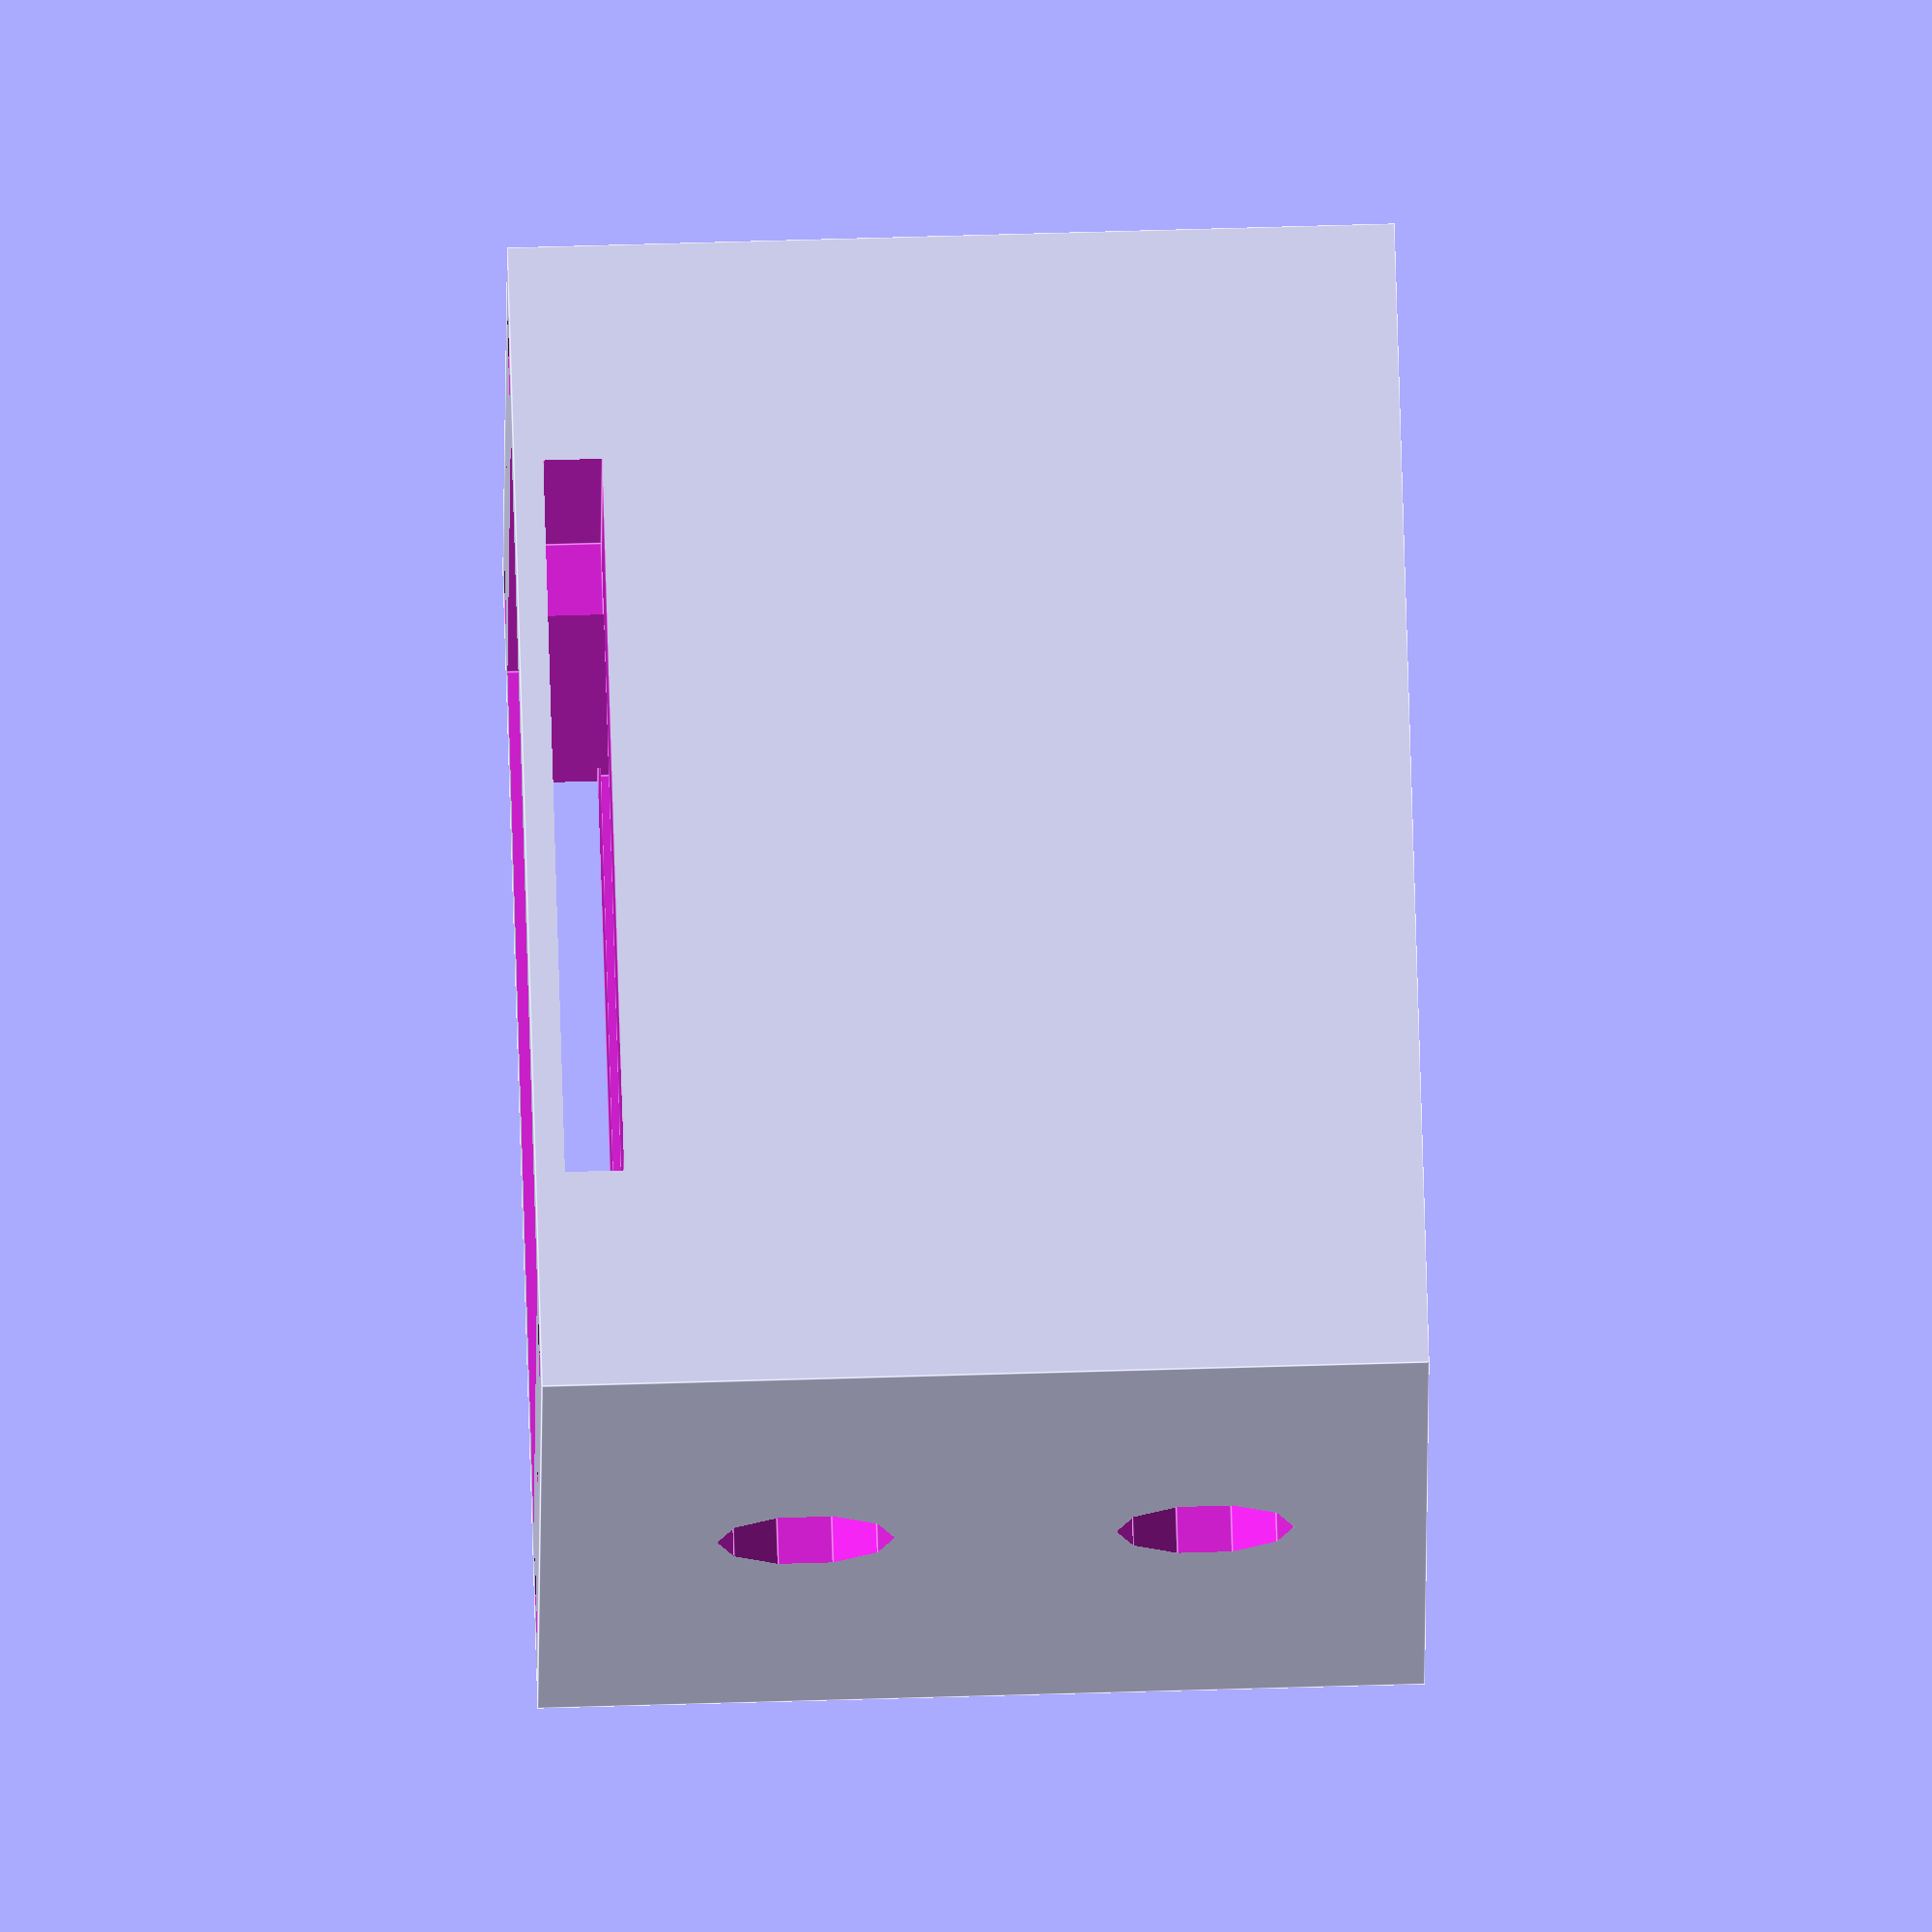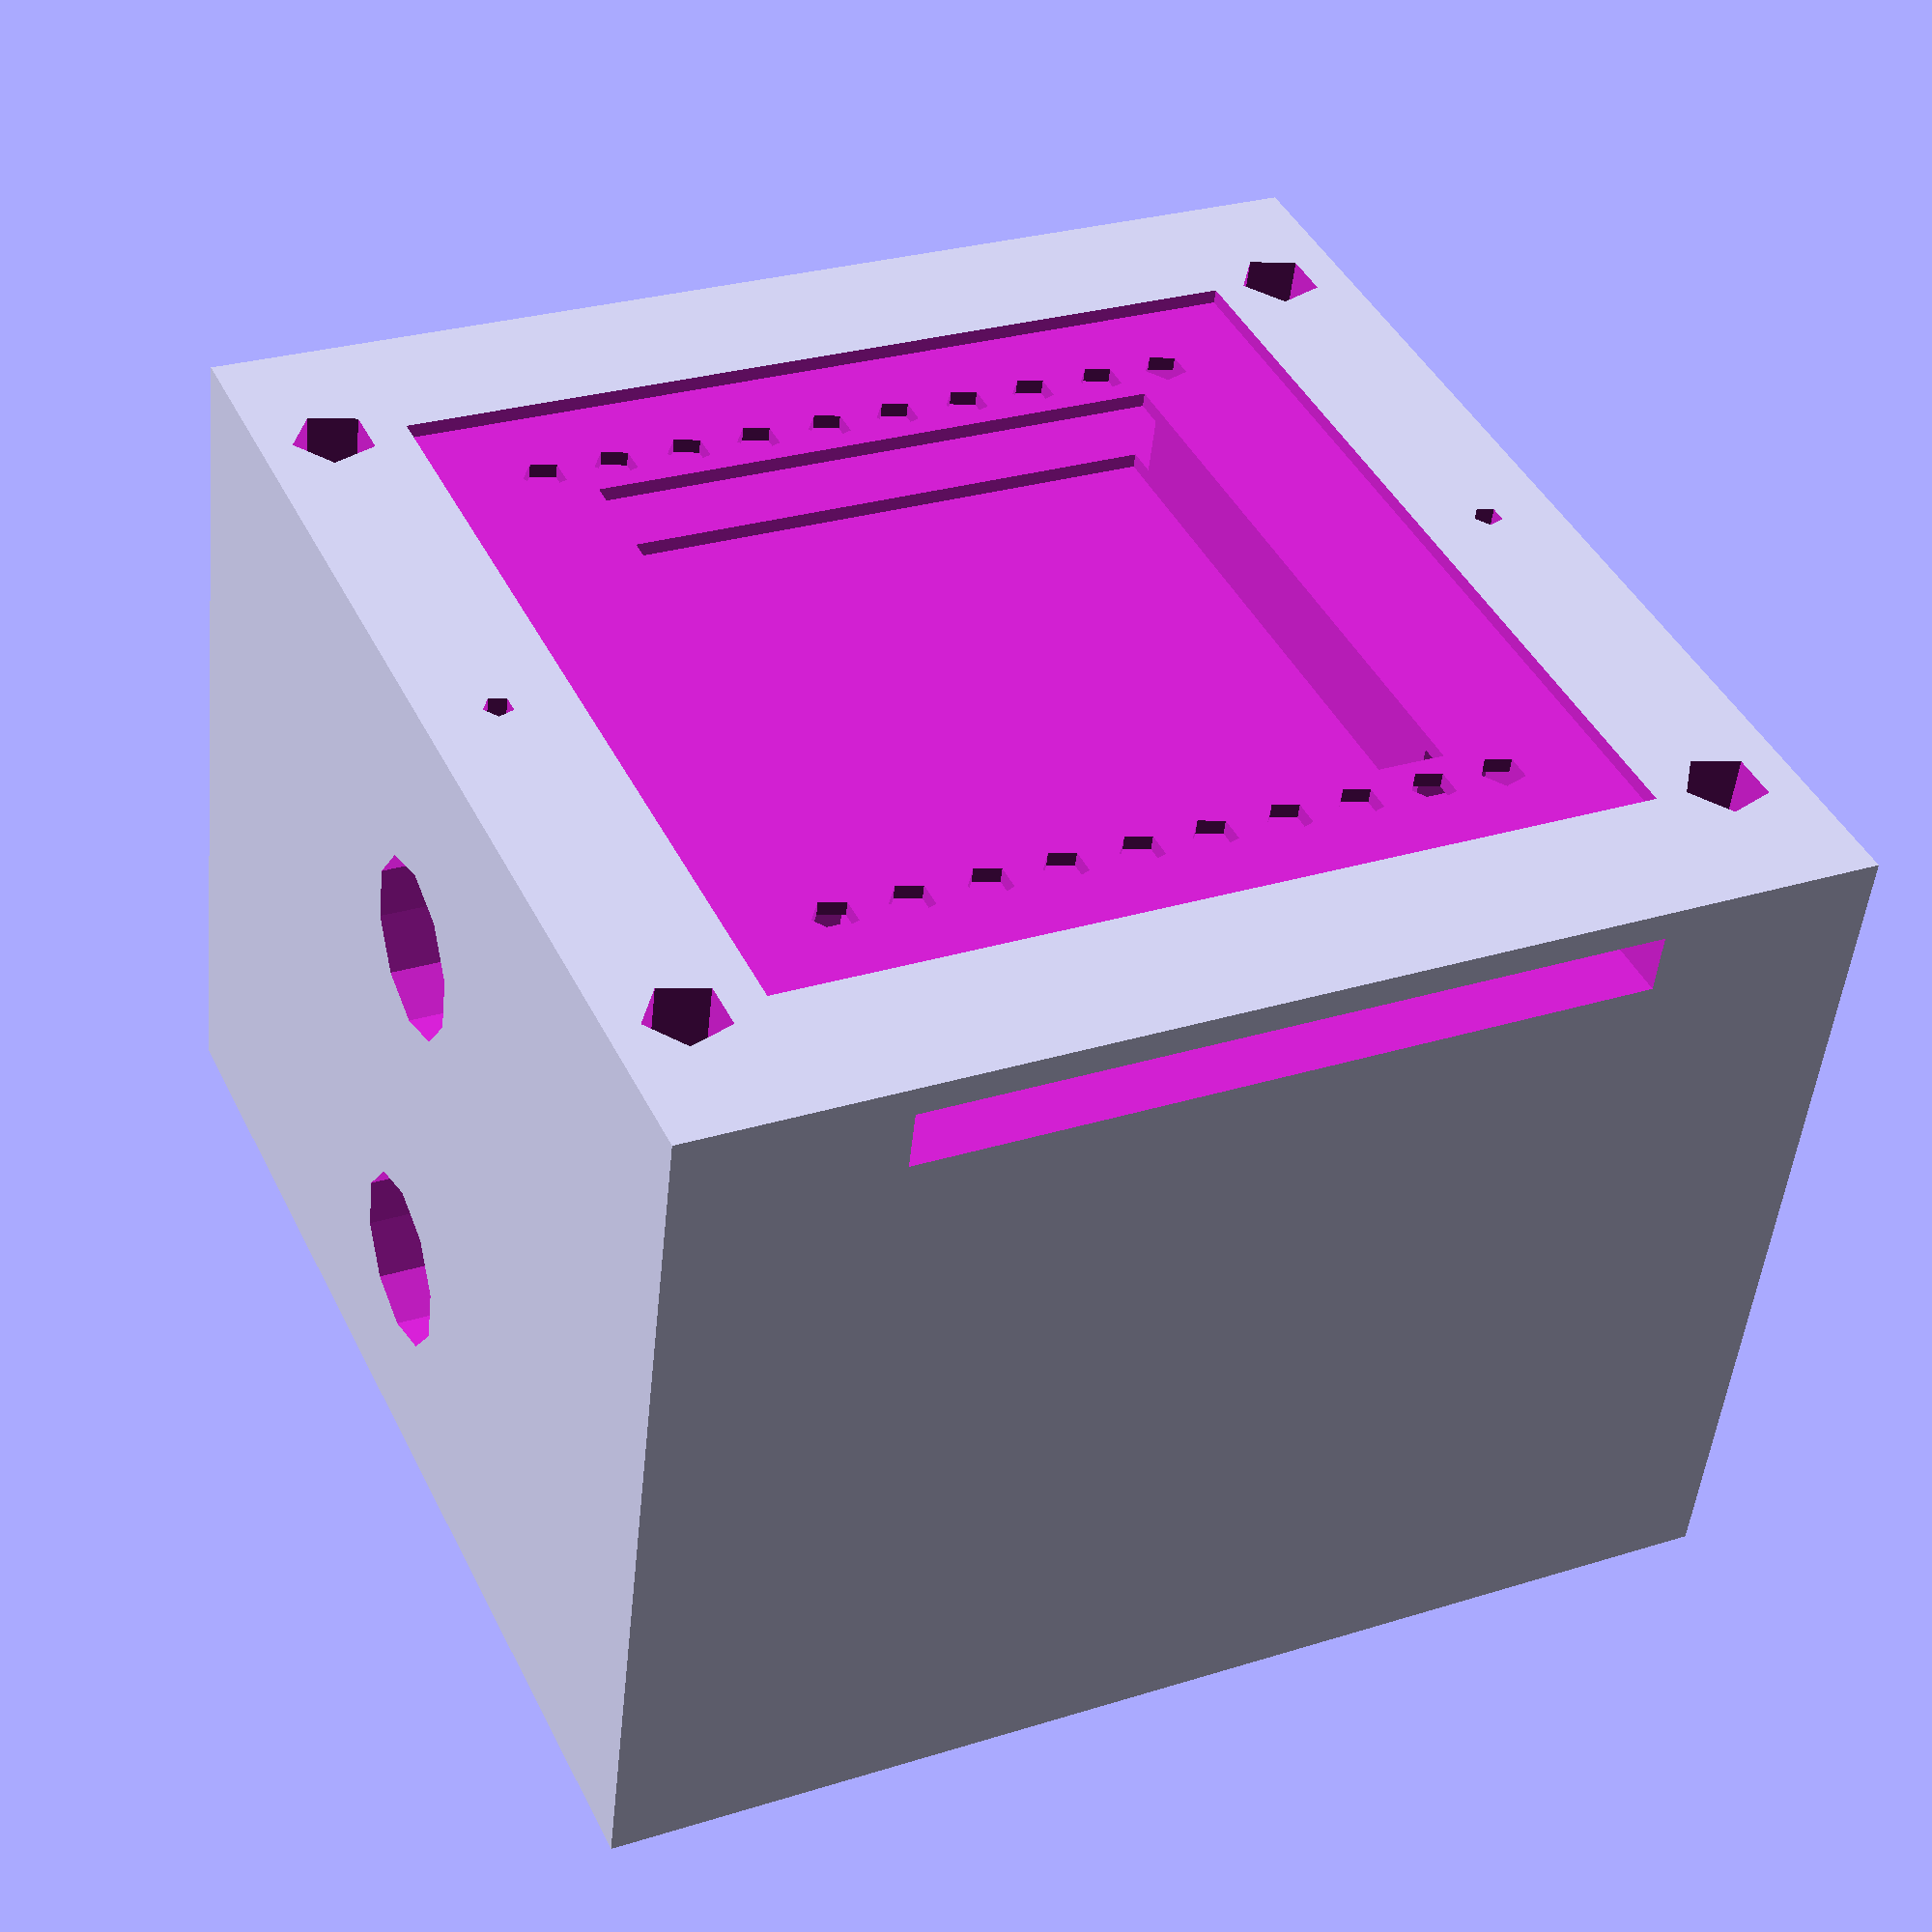
<openscad>
//Substrate holder v2


module substrate_holder(x1,y1,z1, s_d)
{
    
    //substrate dimensions
    x=30;
    y=30;
    z=1.1;
    d=1.5;
    
    //negative y
    difference(){
    difference(){
    difference(){
    difference(){
    difference(){
    difference(){
    difference(){
    difference(){
    difference(){
    difference(){
       // positive y 
    difference(){
    difference(){
    difference(){
    difference(){
    difference(){
    difference(){
    difference(){
    difference(){
    difference(){
    difference(){
    
    //negative y
    //difference(){
    //difference(){
    //difference(){
    //difference(){
    //difference(){
    //difference(){
    //difference(){
    //difference(){
    //difference(){
    //difference(){
       // positive y 
    //difference(){
    //difference(){
    //difference(){
    //difference(){
    //difference(){
    //difference(){
    //difference(){
    //difference(){
    //difference(){
    //difference(){
        
        //components
            
            difference(){
            difference(){
            difference(){
            difference(){
            difference(){
            difference(){
            difference(){
            difference(){
            difference(){
            difference(){
            difference(){
            difference(){
            //difference(){
        cube ([x1,y1,z1], center = true);
        
        //substrate outline
        translate([0,0,z1/2]) 
        cube([x,y,1], center = true);}
            // cartridge heater
                translate([0,0,-z1/4])
                rotate([0,90,0])
                cylinder(r=3, h=x1+1, center = true);}
                
             // temp sensor
                translate([0,0,6])
                rotate([0,90,0])
                cylinder(r=3, h=x1+1, center = true);} 
             // air flow 
              
              translate([0,0,z1/2])
              cube([x-10,y-9,7], center =true);}
              
              translate([0,15,z1/2-2])
              cube([x-5,y-19,2], center =true);}
              
              translate([0,-15,z1/2-2])
              cube([x-5,y-19,2], center =true);}
             
              
                
            
                
             //bracket
             translate([17.5,y/2,z1/2])
             cylinder(r=1.4, h=8, center =true);}
             
             translate([-17.5,y/2,z1/2])
             cylinder(r=1.4, h=8, center =true);}
             
             translate([17.5,-(y/2),z1/2])
             cylinder(r=1.4, h=8, center =true);}
             
             translate([-17.5,-(y/2),z1/2])
             cylinder(r=1.4, h=8, center =true);}
             
             //bracket guide pins
             translate([17.5,0,z1/2])
             cylinder(r=0.5, h=5, center =true);}
             translate([-17.5,0,z1/2])
             cylinder(r=0.5, h=5, center =true);}
             
                
                
                
                // gap for heater
                //translate([0,0,0])
                //rotate([0,0,0])
                //cylinder(r=8, h=x1+1, center = true);} 
              
        //sideways oriented holes        
        // positive y posiitve x   
////        translate([x/2-3.59,y/2+1,z1/2])
////             rotate([90,0,0])
////        cylinder(r=d/2, h=9, center =true);}
////        
////        translate([x/2-6.09,y/2+1,z1/2])
////         rotate([90,0,0])
////        cylinder(r=d/2, h=9, center =true);}
////        
////          translate([x/2-8.67,y/2+1,z1/2])
////         rotate([90,0,0])
////        cylinder(r=d/2, h=9, center =true);}
////        
////        translate([x/2-11.17,y/2+1,z1/2])
////         rotate([90,0,0])
////        cylinder(r=d/2, h=9, center =true);}
////        
////        translate([x/2-13.75,y/2+1,z1/2])
////         rotate([90,0,0])
////        cylinder(r=d/2, h=9, center =true);}
////        
////        //positive y negative x
////        translate([-(x/2-3.59),y/2+1,z1/2])
////         rotate([90,0,0])
////        cylinder(r=d/2, h=9, center =true);}
////        
////        translate([-(x/2-6.09),y/2+1,z1/2])
////         rotate([90,0,0])
////        cylinder(r=d/2, h=9, center =true);}
////        
////          translate([-(x/2-8.67),y/2+1,z1/2])
////         rotate([90,0,0])
////        cylinder(r=d/2, h=9, center =true);}
////        
////        translate([-(x/2-11.17),y/2+1,z1/2])
////         rotate([90,0,0])
////        cylinder(r=d/2, h=9, center =true);}
////        
////        translate([-(x/2-13.75),y/2+1,z1/2])
////         rotate([90,0,0])
////        cylinder(r=d/2, h=9, center =true);}
////        
////         // negative y positve x   
////        translate([x/2-3.59,-(y/2+1),z1/2])
////         rotate([90,0,0])
////        cylinder(r=d/2, h=9, center =true);}
////        
////        translate([x/2-6.09,-(y/2+1),z1/2])
////         rotate([90,0,0])
////        cylinder(r=d/2, h=9, center =true);}
////        
////          translate([x/2-8.67,-(y/2+1),z1/2])
////         rotate([90,0,0])
////        cylinder(r=d/2, h=9, center =true);}
////        
////        translate([x/2-11.17,-(y/2+1),z1/2])
////         rotate([90,0,0])
////        cylinder(r=d/2, h=9, center =true);}
////        
////        translate([x/2-13.75,-(y/2+1),z1/2])
////         rotate([90,0,0])
////        cylinder(r=d/2, h=9, center =true);}
////        
////        //negative y negative x
////        translate([-(x/2-3.59),-(y/2+1),z1/2])
////         rotate([90,0,0])
////        cylinder(r=d/2, h=9, center =true);}
////        
////        translate([-(x/2-6.09),-(y/2+1),z1/2])
////         rotate([90,0,0])
////        cylinder(r=d/2, h=9, center =true);}
////        
////          translate([-(x/2-8.67),-(y/2+1),z1/2])
////         rotate([90,0,0])
////        cylinder(r=d/2, h=9, center =true);}
////        
////        translate([-(x/2-11.17),-(y/2+1),z1/2])
////         rotate([90,0,0])
////        cylinder(r=d/2, h=9, center =true);}
////        
////        translate([-(x/2-13.75),-(y/2+1),z1/2])
////         rotate([90,0,0])
////        cylinder(r=d/2, h=9, center =true);}
    
    
        
//Vertical oriented holes        
         // positive y posiitve x   
        translate([x/2-3.59,y/2-3.25,z1/2])
        cylinder(r=d/2, h=z+1.1, center =true);}
        
        translate([x/2-6.09,y/2-3.25,z1/2])
        cylinder(r=d/2, h=z+1.1, center =true);}
        
          translate([x/2-8.67,y/2-3.25,z1/2])
        cylinder(r=d/2, h=z+1.1, center =true);}
        
        translate([x/2-11.17,y/2-3.25,z1/2])
        cylinder(r=d/2, h=z+1.1, center =true);}
        
        translate([x/2-13.75,y/2-3.25,z1/2])
        cylinder(r=d/2, h=z+1.1, center =true);}
        
        //positive y negative x
        translate([-(x/2-3.59),y/2-3.25,z1/2])
        cylinder(r=d/2, h=z+1.1, center =true);}
        
        translate([-(x/2-6.09),y/2-3.25,z1/2])
        cylinder(r=d/2, h=z+1.1, center =true);}
        
          translate([-(x/2-8.67),y/2-3.25,z1/2])
        cylinder(r=d/2, h=z+1.1, center =true);}
        
        translate([-(x/2-11.17),y/2-3.25,z1/2])
        cylinder(r=d/2, h=z+1.1, center =true);}
        
        translate([-(x/2-13.75),y/2-3.25,z1/2])
        cylinder(r=d/2, h=z+1.1, center =true);}
        
         // negative y positve x   
        translate([x/2-3.59,-(y/2-3.25),z1/2])
        cylinder(r=d/2, h=z+1.1, center =true);}
        
        translate([x/2-6.09,-(y/2-3.25),z1/2])
        cylinder(r=d/2, h=z+1.1, center =true);}
        
          translate([x/2-8.67,-(y/2-3.25),z1/2])
        cylinder(r=d/2, h=z+1.1, center =true);}
        
        translate([x/2-11.17,-(y/2-3.25),z1/2])
        cylinder(r=d/2, h=z+1.1, center =true);}
        
        translate([x/2-13.75,-(y/2-3.25),z1/2])
        cylinder(r=d/2, h=z+1.1, center =true);}
        
        //negative y negative x
        translate([-(x/2-3.59),-(y/2-3.25),z1/2])
        cylinder(r=d/2, h=z+1.1, center =true);}
        
        translate([-(x/2-6.09),-(y/2-3.25),z1/2])
        cylinder(r=d/2, h=z+1.1, center =true);}
        
          translate([-(x/2-8.67),-(y/2-3.25),z1/2])
        cylinder(r=d/2, h=z+1.1, center =true);}
        
        translate([-(x/2-11.17),-(y/2-3.25),z1/2])
        cylinder(r=d/2, h=z+1.1, center =true);}
        
        translate([-(x/2-13.75),-(y/2-3.25),z1/2])
        cylinder(r=d/2, h=z+1.1, center =true);}
    
    
    
    
    
    
    
    
    
    
    
    
    
    
    
    
    
    
    
    
    }

    substrate_holder(40,40,30);
</openscad>
<views>
elev=113.2 azim=7.4 roll=91.7 proj=o view=edges
elev=49.9 azim=155.0 roll=354.1 proj=p view=solid
</views>
